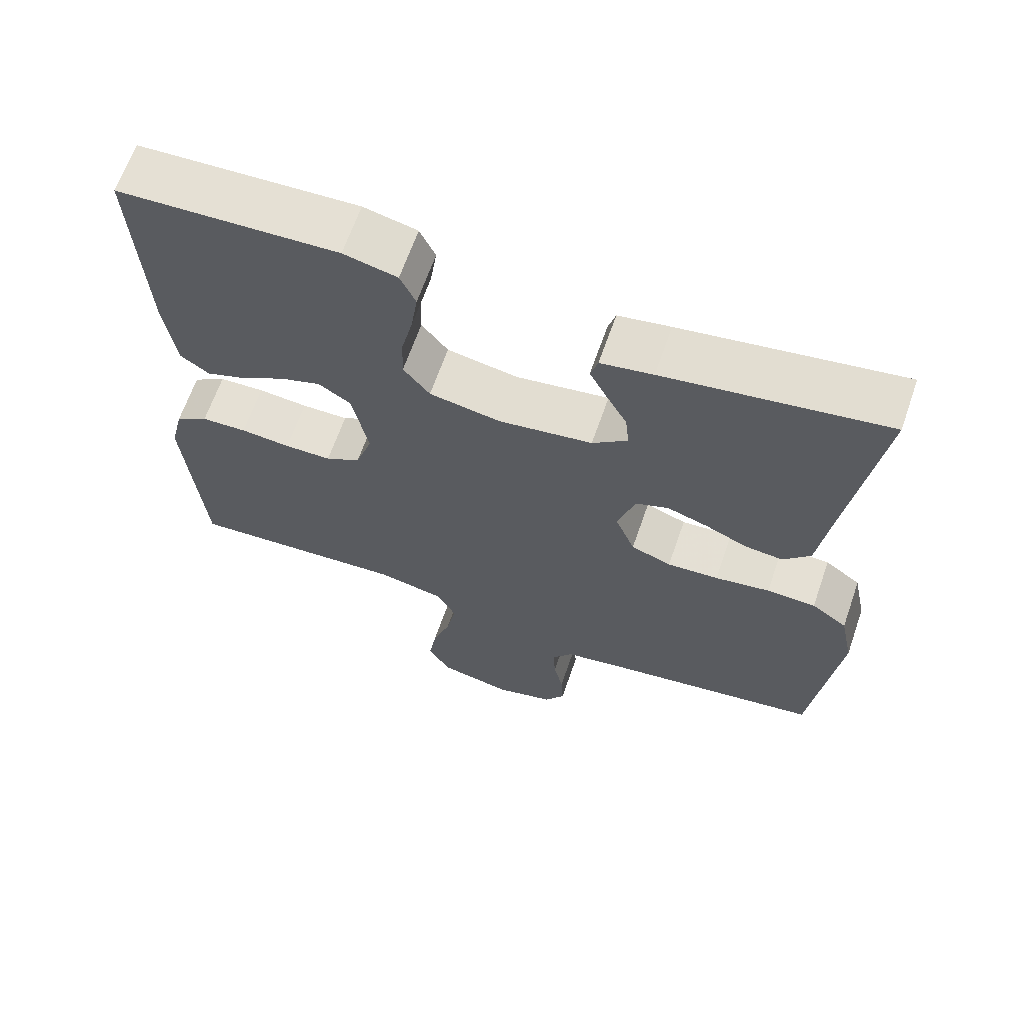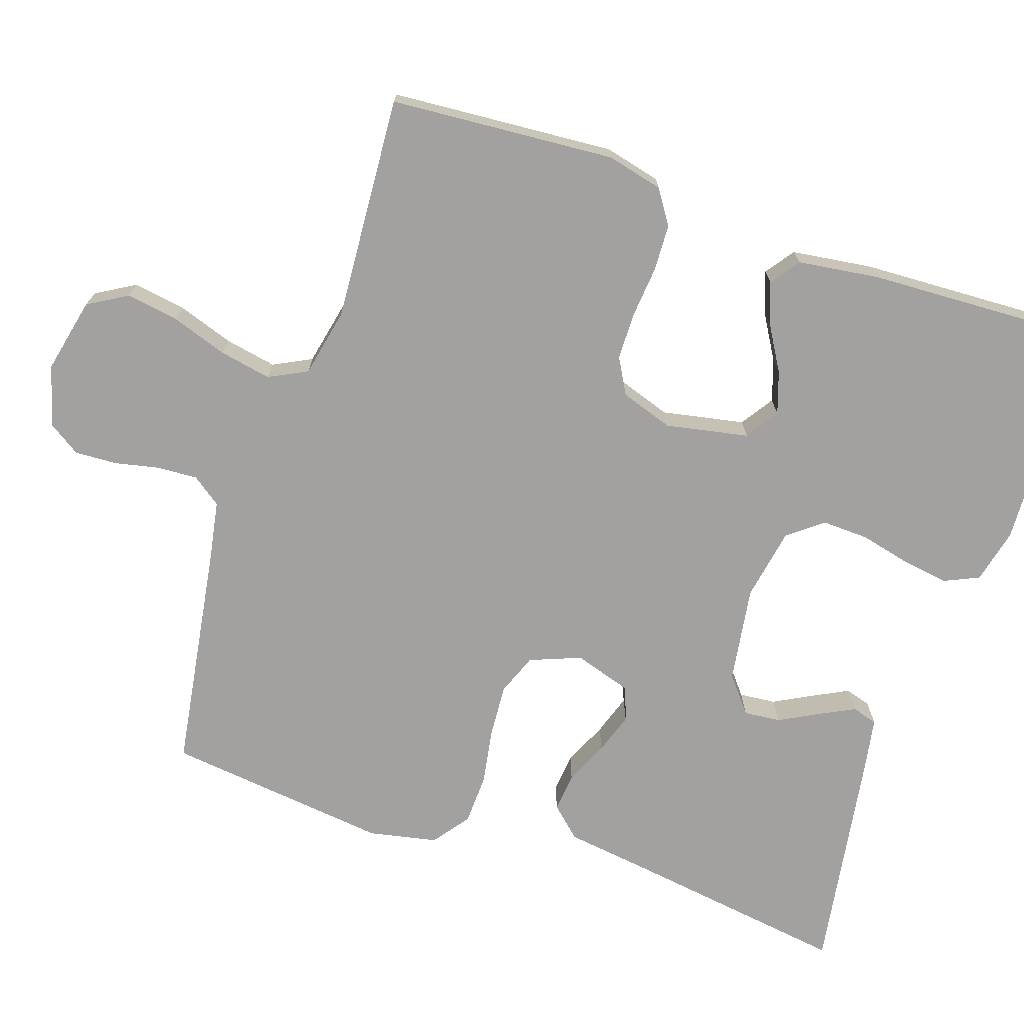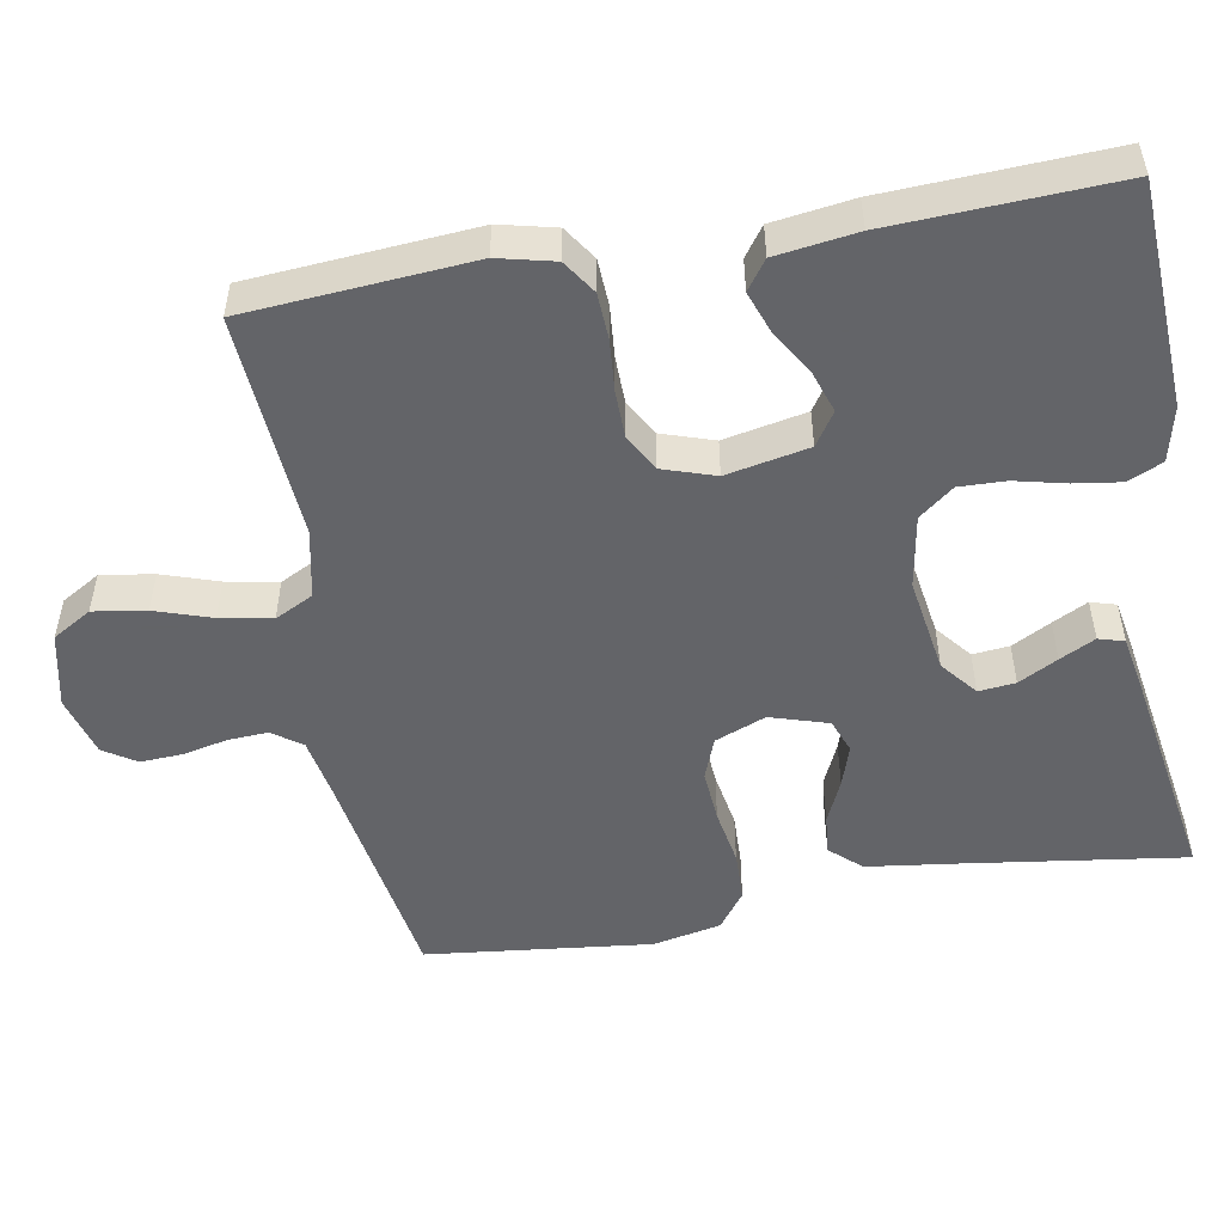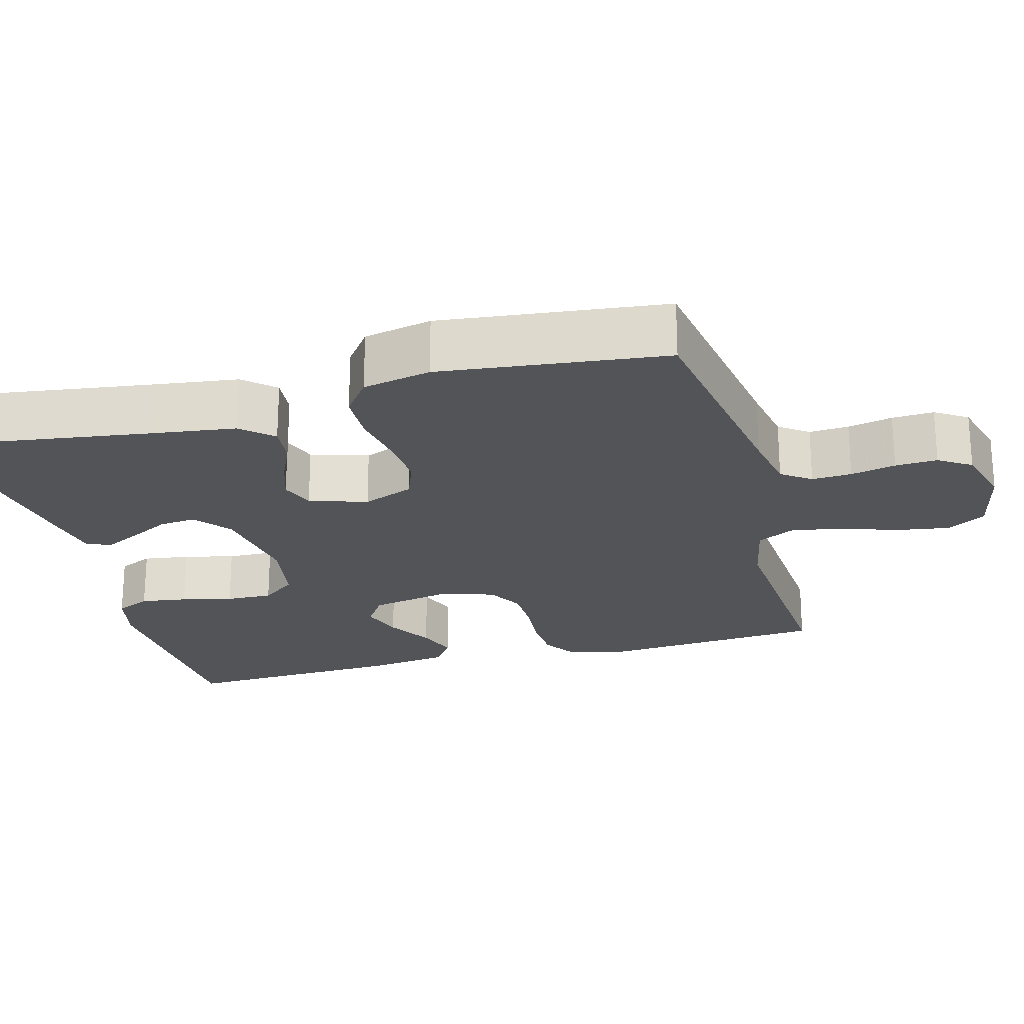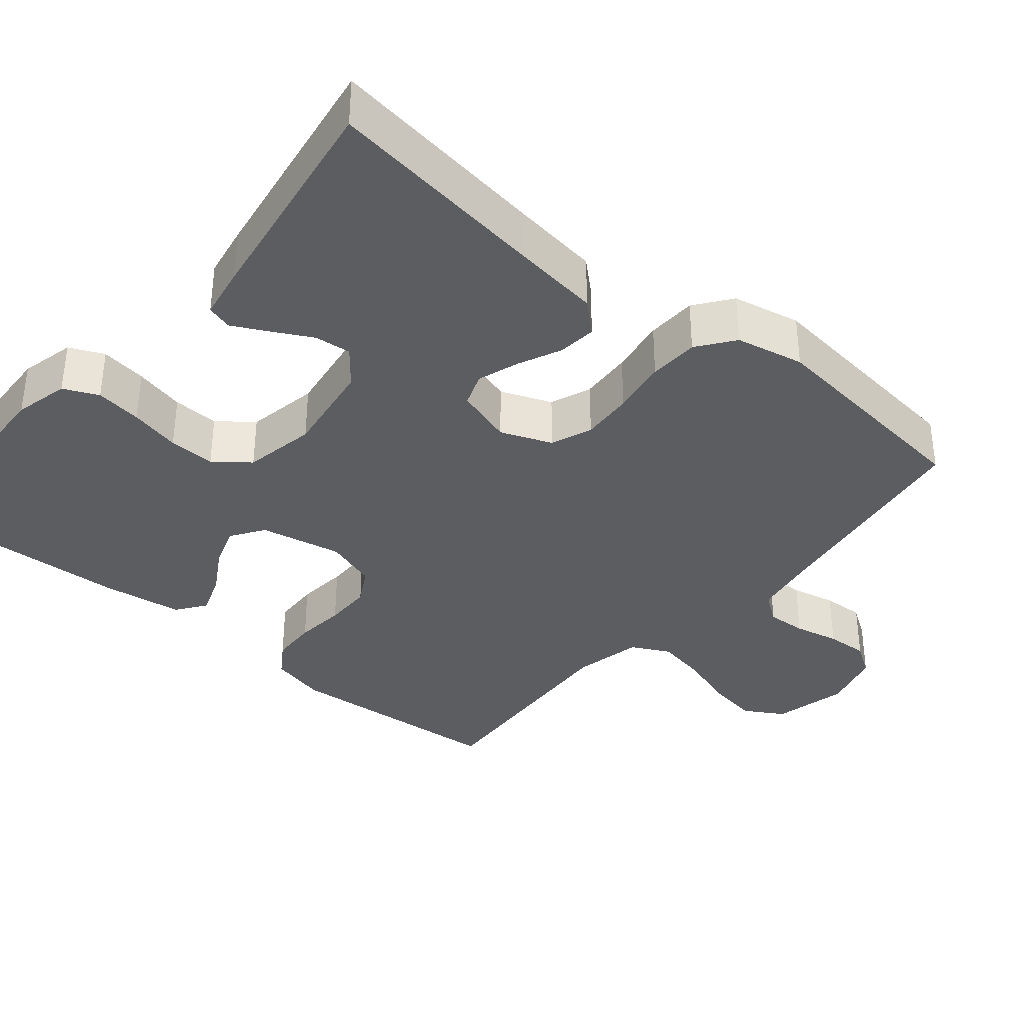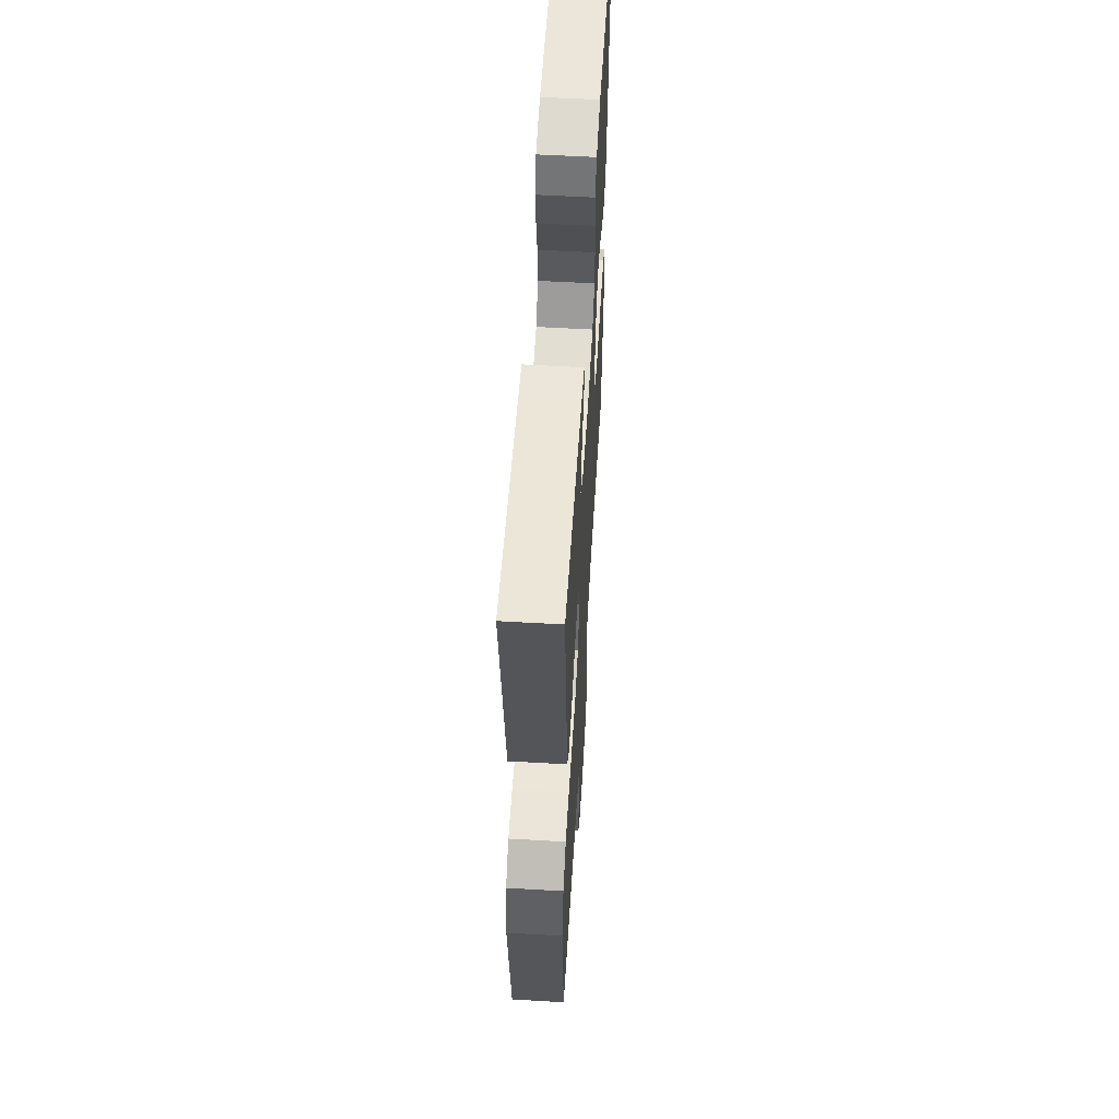
<metadata>
{"format":"obj","ext":"obj","renderer":"f3d","projection":"perspective","resolution":1024,"background":"white","views":[{"elev":65.5,"azim":19.2,"up":"+Z"},{"elev":-72.2,"azim":-108.8,"up":"+Y"},{"elev":-51.3,"azim":-79.9,"up":"+Y"},{"elev":-22.9,"azim":105.1,"up":"+Y"},{"elev":-35.8,"azim":49.8,"up":"+Y"},{"elev":57.7,"azim":93.4,"up":"+Z"}]}
</metadata>
<code>
v -0.5 0.07 -0.5
v -0.523 0.07 -0.2
v -0.505 0.07 -0.125
v -0.46 0.07 -0.095
v -0.398 0.07 -0.092
v -0.33 0.07 -0.098
v -0.266 0.07 -0.097
v -0.218 0.07 -0.07
v -0.195 0.07 0
v -0.217 0.07 0.11
v -0.261 0.07 0.139
v -0.317 0.07 0.12
v -0.377 0.07 0.084
v -0.432 0.07 0.064
v -0.471 0.07 0.092
v -0.486 0.07 0.2
v -0.5 0.07 0.5
v -0.2 0.07 0.515
v -0.127 0.07 0.498
v -0.106 0.07 0.452
v -0.115 0.07 0.39
v -0.131 0.07 0.322
v -0.133 0.07 0.26
v -0.097 0.07 0.214
v 0 0.07 0.197
v 0.128 0.07 0.217
v 0.176 0.07 0.256
v 0.171 0.07 0.305
v 0.143 0.07 0.357
v 0.119 0.07 0.404
v 0.129 0.07 0.438
v 0.2 0.07 0.451
v 0.5 0.07 0.5
v 0.458 0.07 0.2
v 0.443 0.07 0.086
v 0.406 0.07 0.045
v 0.354 0.07 0.05
v 0.296 0.07 0.076
v 0.241 0.07 0.094
v 0.196 0.07 0.077
v 0.172 0.07 0
v 0.199 0.07 -0.068
v 0.254 0.07 -0.089
v 0.324 0.07 -0.084
v 0.399 0.07 -0.071
v 0.466 0.07 -0.073
v 0.515 0.07 -0.109
v 0.534 0.07 -0.2
v 0.5 0.07 -0.5
v 0.2 0.07 -0.548
v 0.118 0.07 -0.563
v 0.09 0.07 -0.602
v 0.093 0.07 -0.655
v 0.106 0.07 -0.715
v 0.109 0.07 -0.771
v 0.081 0.07 -0.814
v 0 0.07 -0.837
v -0.1 0.07 -0.815
v -0.131 0.07 -0.763
v -0.12 0.07 -0.693
v -0.095 0.07 -0.618
v -0.082 0.07 -0.549
v -0.108 0.07 -0.498
v -0.2 0.07 -0.479
v -0.5 0 -0.5
v -0.523 0 -0.2
v -0.505 0 -0.125
v -0.46 0 -0.095
v -0.398 0 -0.092
v -0.33 0 -0.098
v -0.266 0 -0.097
v -0.218 0 -0.07
v -0.195 0 0
v -0.217 0 0.11
v -0.261 0 0.139
v -0.317 0 0.12
v -0.377 0 0.084
v -0.432 0 0.064
v -0.471 0 0.092
v -0.486 0 0.2
v -0.5 0 0.5
v -0.2 0 0.515
v -0.127 0 0.498
v -0.106 0 0.452
v -0.115 0 0.39
v -0.131 0 0.322
v -0.133 0 0.26
v -0.097 0 0.214
v 0 0 0.197
v 0.128 0 0.217
v 0.176 0 0.256
v 0.171 0 0.305
v 0.143 0 0.357
v 0.119 0 0.404
v 0.129 0 0.438
v 0.2 0 0.451
v 0.5 0 0.5
v 0.458 0 0.2
v 0.443 0 0.086
v 0.406 0 0.045
v 0.354 0 0.05
v 0.296 0 0.076
v 0.241 0 0.094
v 0.196 0 0.077
v 0.172 0 0
v 0.199 0 -0.068
v 0.254 0 -0.089
v 0.324 0 -0.084
v 0.399 0 -0.071
v 0.466 0 -0.073
v 0.515 0 -0.109
v 0.534 0 -0.2
v 0.5 0 -0.5
v 0.2 0 -0.548
v 0.118 0 -0.563
v 0.09 0 -0.602
v 0.093 0 -0.655
v 0.106 0 -0.715
v 0.109 0 -0.771
v 0.081 0 -0.814
v 0 0 -0.837
v -0.1 0 -0.815
v -0.131 0 -0.763
v -0.12 0 -0.693
v -0.095 0 -0.618
v -0.082 0 -0.549
v -0.108 0 -0.498
v -0.2 0 -0.479
f 58 59 60 61
f 58 61 62
f 57 58 62
f 56 57 62
f 53 54 55 56
f 52 53 56 62
f 51 52 62 63
f 47 48 49 50
f 47 50 51 63
f 44 45 46 47
f 43 44 47 63
f 35 36 37 38
f 34 35 38 39
f 33 34 39 40
f 28 29 30 31
f 28 31 32 33
f 19 20 21 22
f 19 22 23
f 18 19 23
f 17 18 23
f 16 17 23 24
f 12 13 14 15
f 11 12 15 16
f 3 4 5 6
f 3 6 7
f 64 1 2 3
f 64 3 7
f 42 43 63 64
f 41 42 64 7
f 40 41 7 8
f 27 28 33 40
f 26 27 40 8
f 25 26 8 9
f 11 16 24 25
f 10 11 25
f 9 10 25
f 125 124 123 122
f 126 125 122
f 126 122 121
f 126 121 120
f 120 119 118 117
f 126 120 117 116
f 127 126 116 115
f 114 113 112 111
f 127 115 114 111
f 111 110 109 108
f 127 111 108 107
f 102 101 100 99
f 103 102 99 98
f 104 103 98 97
f 95 94 93 92
f 97 96 95 92
f 86 85 84 83
f 87 86 83
f 87 83 82
f 87 82 81
f 88 87 81 80
f 79 78 77 76
f 80 79 76 75
f 70 69 68 67
f 71 70 67
f 67 66 65 128
f 71 67 128
f 128 127 107 106
f 71 128 106 105
f 72 71 105 104
f 104 97 92 91
f 72 104 91 90
f 73 72 90 89
f 89 88 80 75
f 89 75 74
f 89 74 73
f 1 65 66 2
f 2 66 67 3
f 3 67 68 4
f 4 68 69 5
f 5 69 70 6
f 6 70 71 7
f 7 71 72 8
f 8 72 73 9
f 9 73 74 10
f 10 74 75 11
f 11 75 76 12
f 12 76 77 13
f 13 77 78 14
f 14 78 79 15
f 15 79 80 16
f 16 80 81 17
f 17 81 82 18
f 18 82 83 19
f 19 83 84 20
f 20 84 85 21
f 21 85 86 22
f 22 86 87 23
f 23 87 88 24
f 24 88 89 25
f 25 89 90 26
f 26 90 91 27
f 27 91 92 28
f 28 92 93 29
f 29 93 94 30
f 30 94 95 31
f 31 95 96 32
f 32 96 97 33
f 33 97 98 34
f 34 98 99 35
f 35 99 100 36
f 36 100 101 37
f 37 101 102 38
f 38 102 103 39
f 39 103 104 40
f 40 104 105 41
f 41 105 106 42
f 42 106 107 43
f 43 107 108 44
f 44 108 109 45
f 45 109 110 46
f 46 110 111 47
f 47 111 112 48
f 48 112 113 49
f 49 113 114 50
f 50 114 115 51
f 51 115 116 52
f 52 116 117 53
f 53 117 118 54
f 54 118 119 55
f 55 119 120 56
f 56 120 121 57
f 57 121 122 58
f 58 122 123 59
f 59 123 124 60
f 60 124 125 61
f 61 125 126 62
f 62 126 127 63
f 63 127 128 64
f 64 128 65 1

</code>
